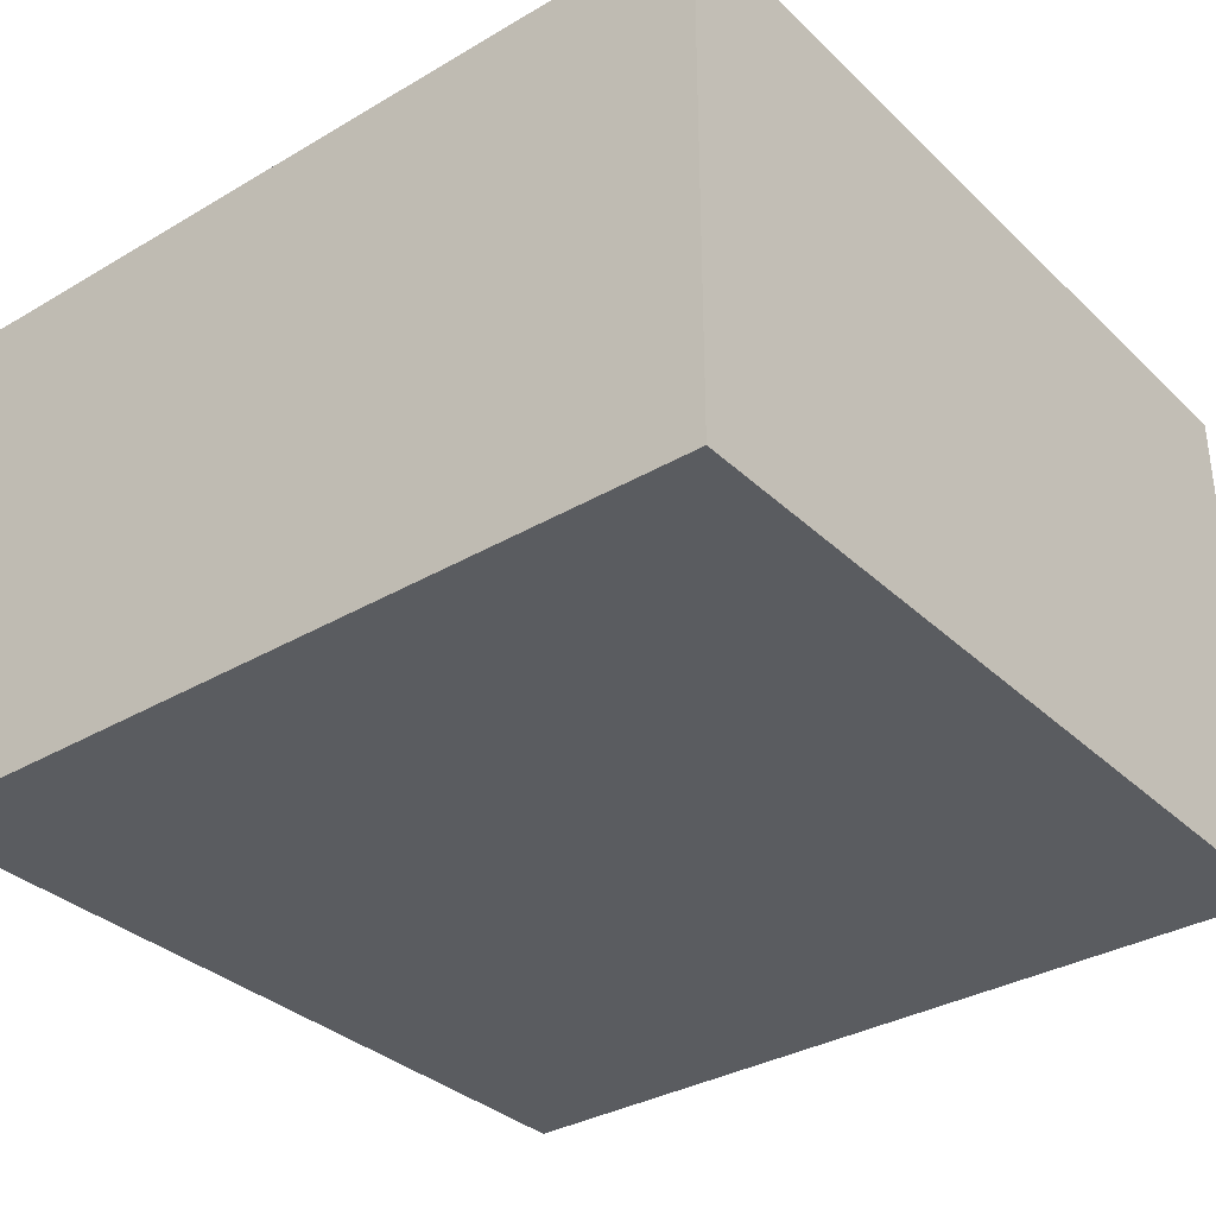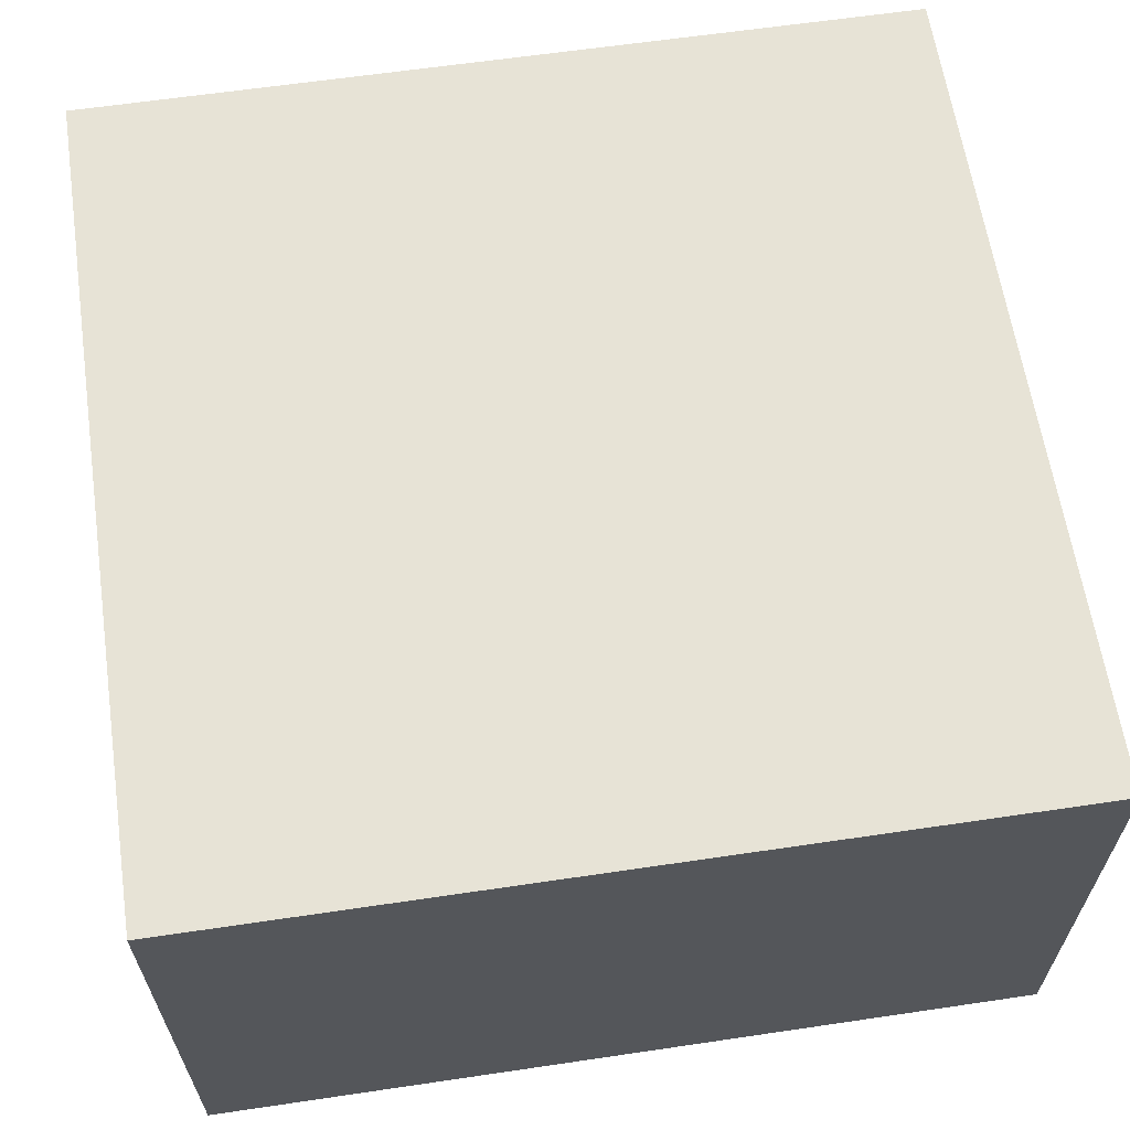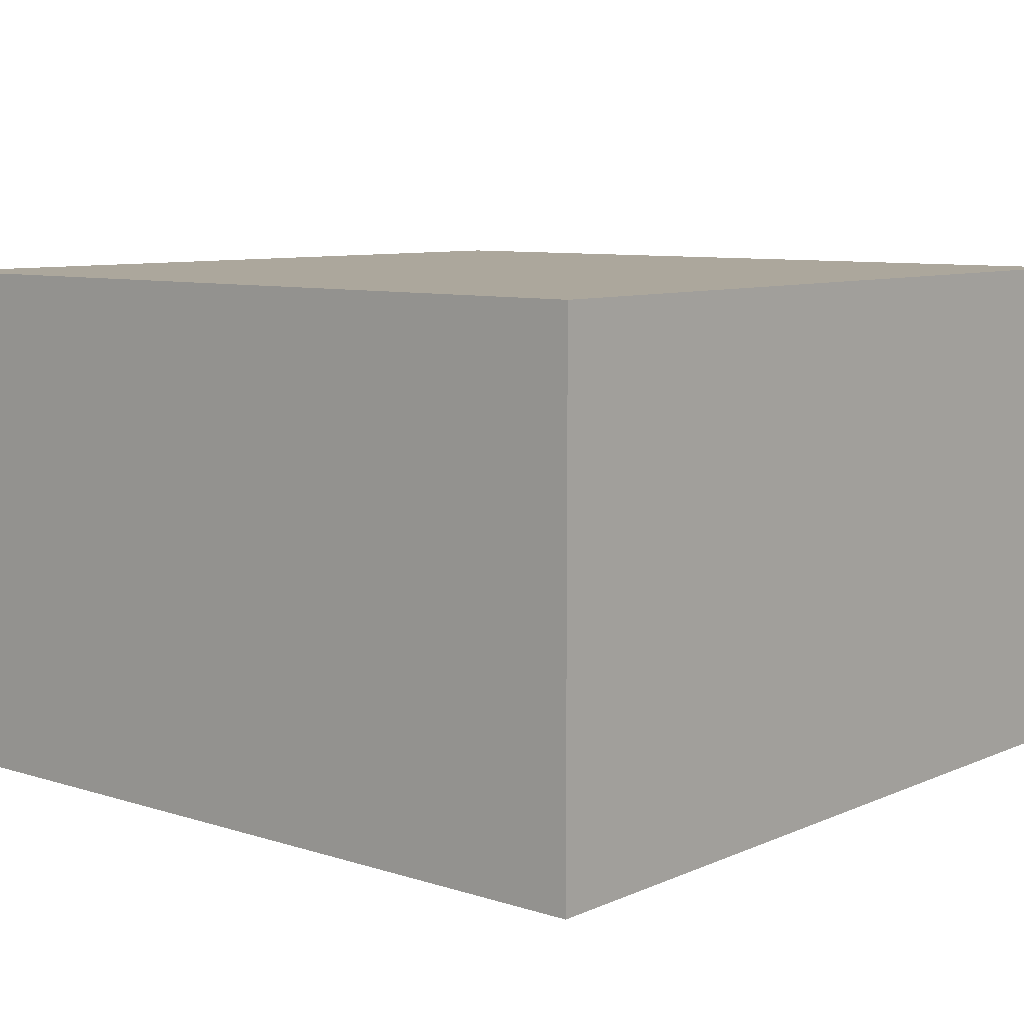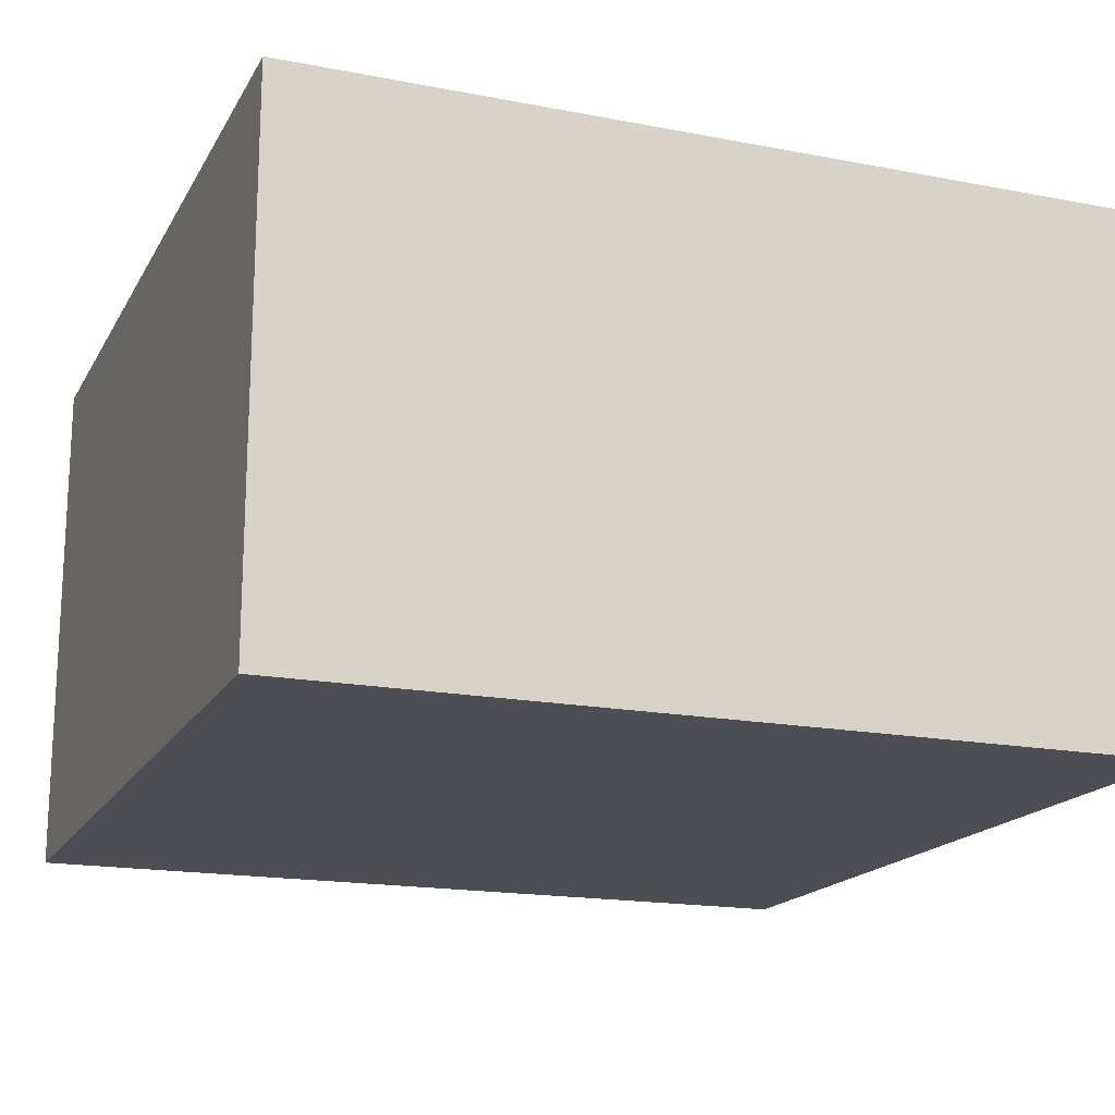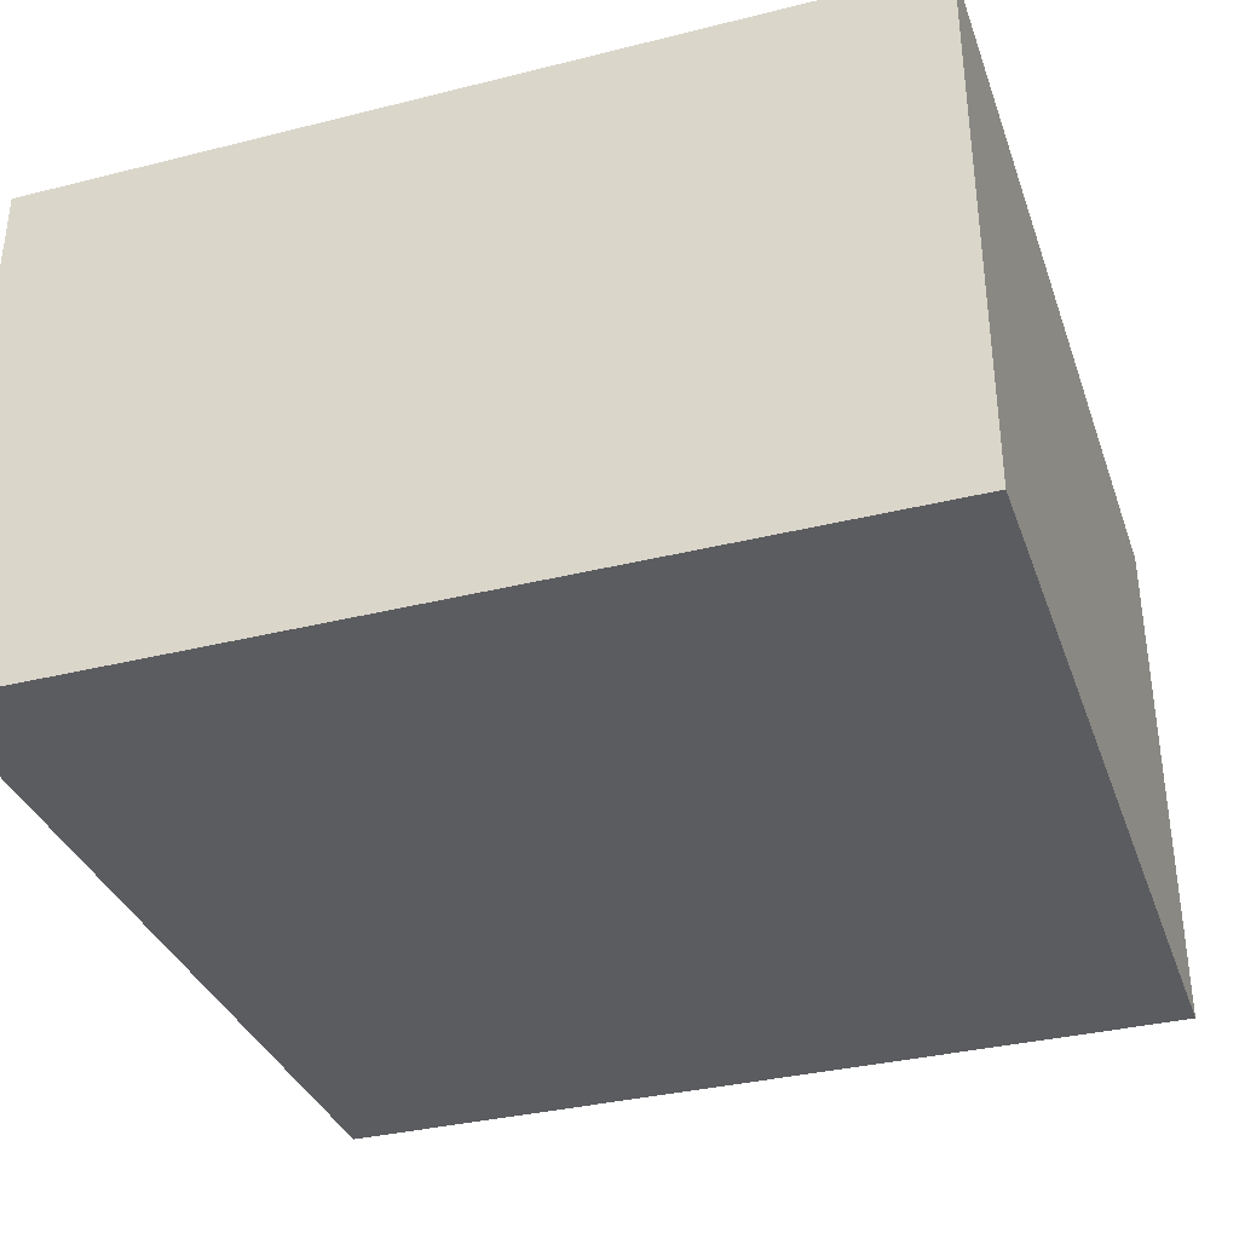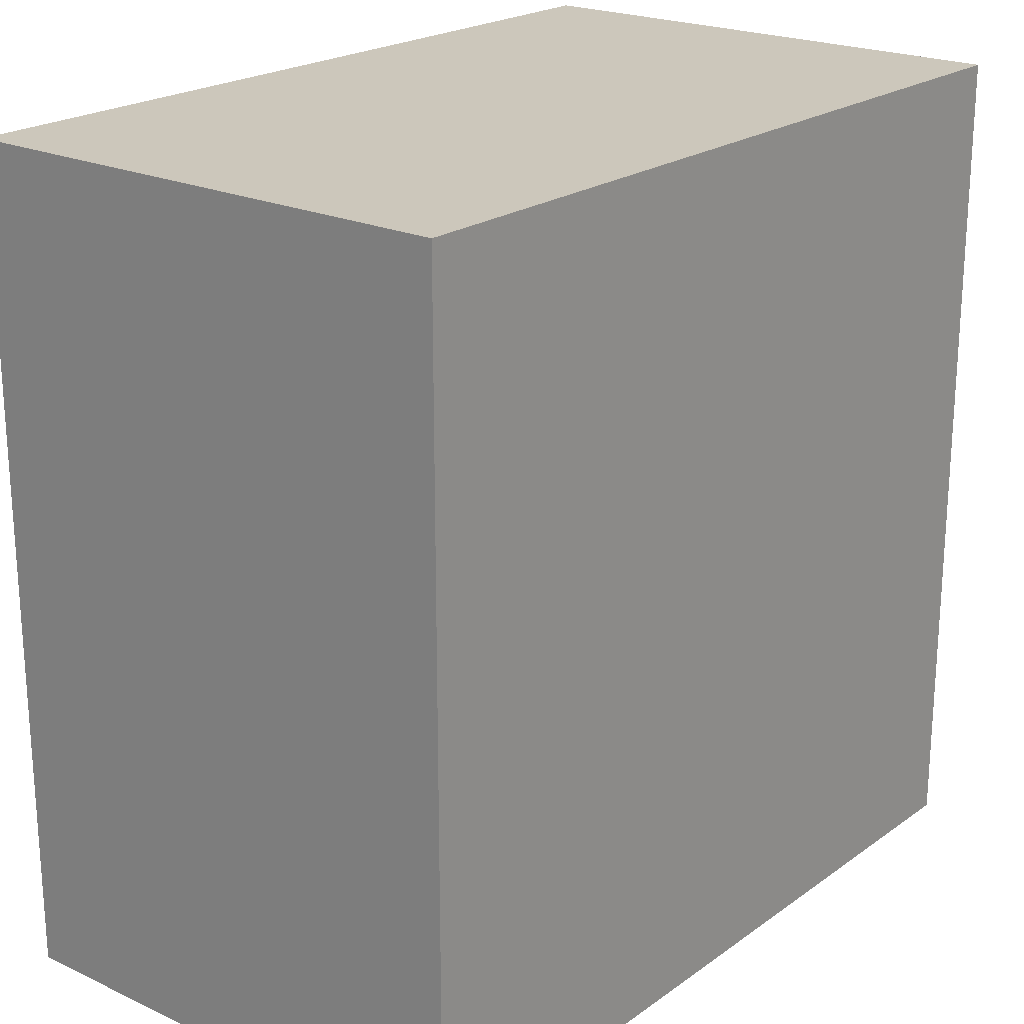
<metadata>
{"format":"obj","ext":"obj","renderer":"f3d","projection":"perspective","resolution":1024,"background":"white","views":[{"elev":-33.9,"azim":38.5,"up":"+Y"},{"elev":62.6,"azim":-98.5,"up":"+Y"},{"elev":8.4,"azim":-139.4,"up":"+Y"},{"elev":-17.4,"azim":-20.9,"up":"+Y"},{"elev":-35.0,"azim":108.4,"up":"+Y"},{"elev":21.7,"azim":-50.9,"up":"+Z"}]}
</metadata>
<code>
v 0 0.5 0
v 4 0.5 0
v 0 0.5 -4
v 4 0.5 -4
v 0 -2 -4
v 4 -2 -4
v 0 -2 0
v 4 -2 0
v 0 -2 0
v 4 -2 0
v 0 0.5 0
v 4 0.5 0
v 4 -2 0
v 4 -2 -4
v 4 0.5 0
v 4 0.5 -4
v 4 -2 -4
v 0 -2 -4
v 4 0.5 -4
v 0 0.5 -4
v 0 -2 -4
v 0 -2 0
v 0 0.5 -4
v 0 0.5 0
g submesh0
f 1 2 3
f 2 4 3
f 5 6 7
f 6 8 7
g submesh1
f 9 10 11
f 10 12 11
f 13 14 15
f 14 16 15
f 17 18 19
f 18 20 19
f 21 22 23
f 22 24 23

</code>
